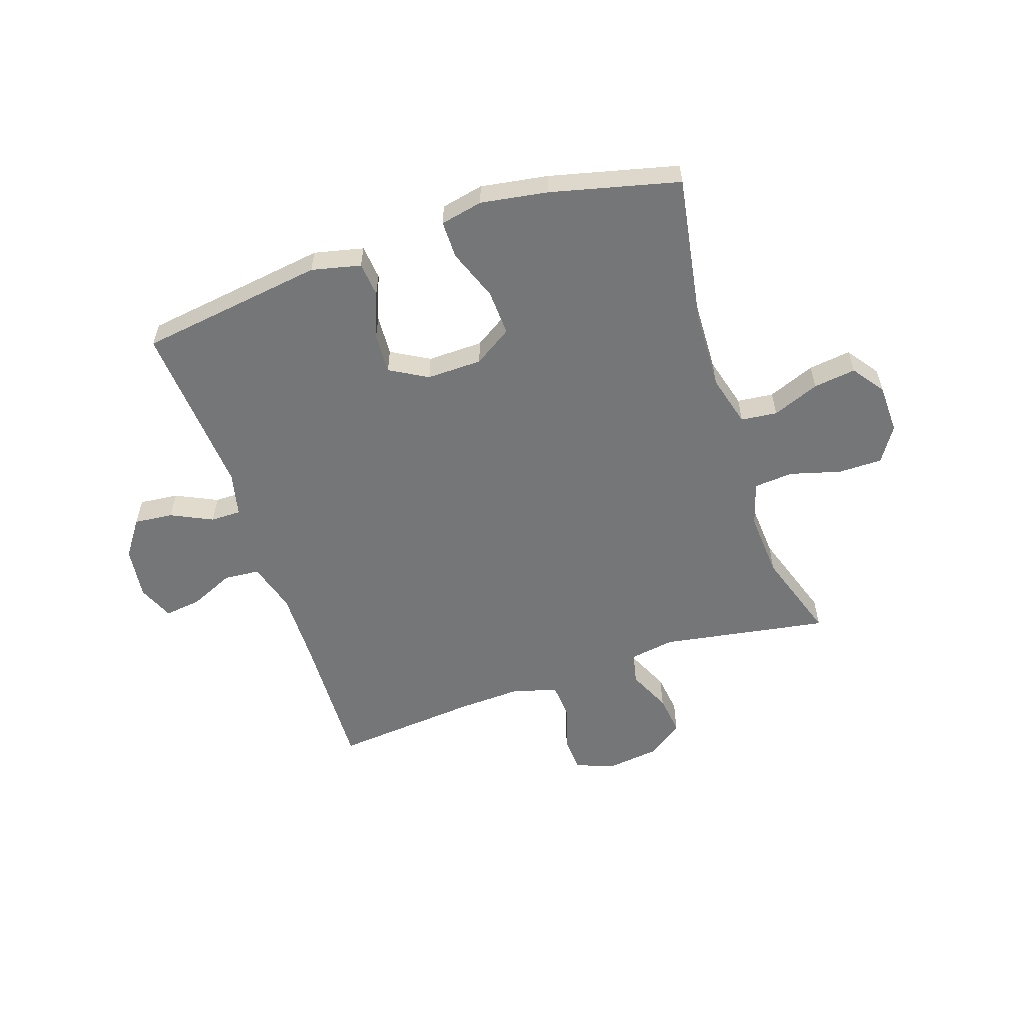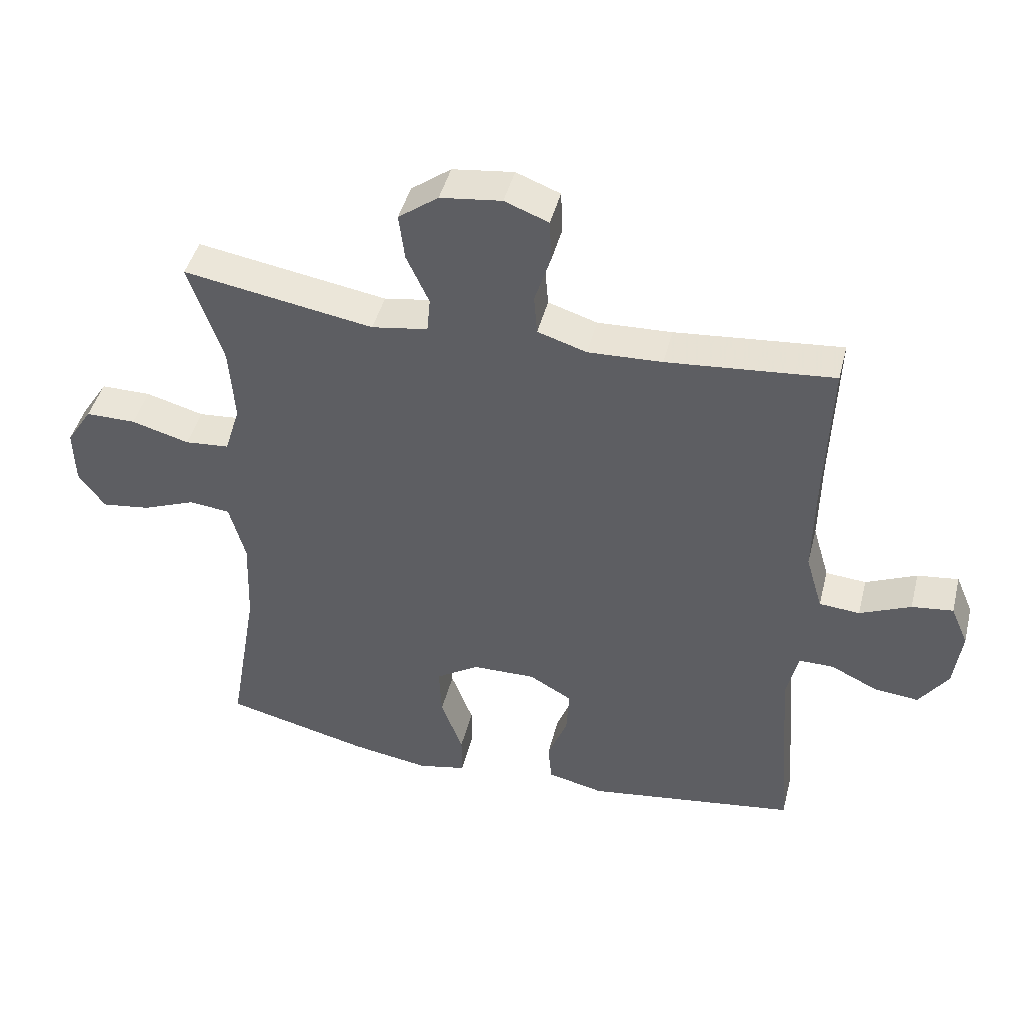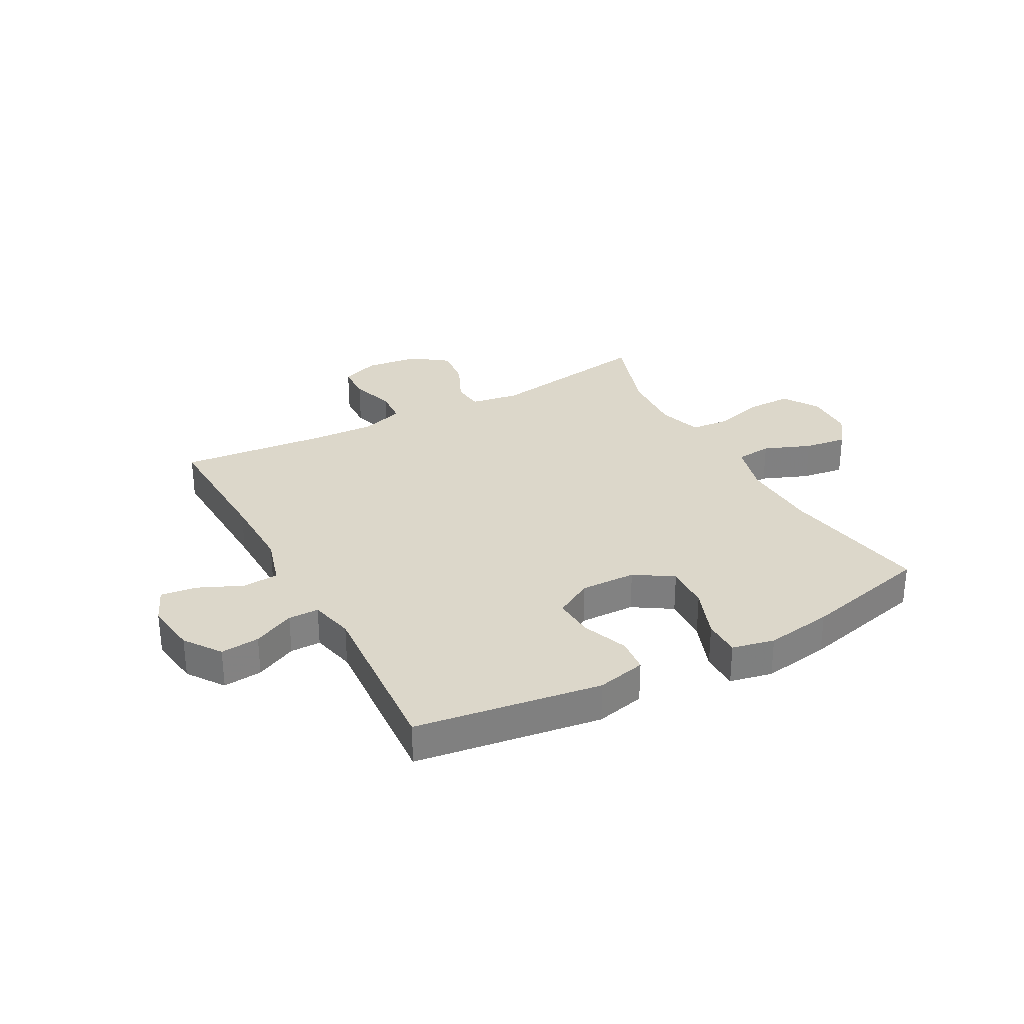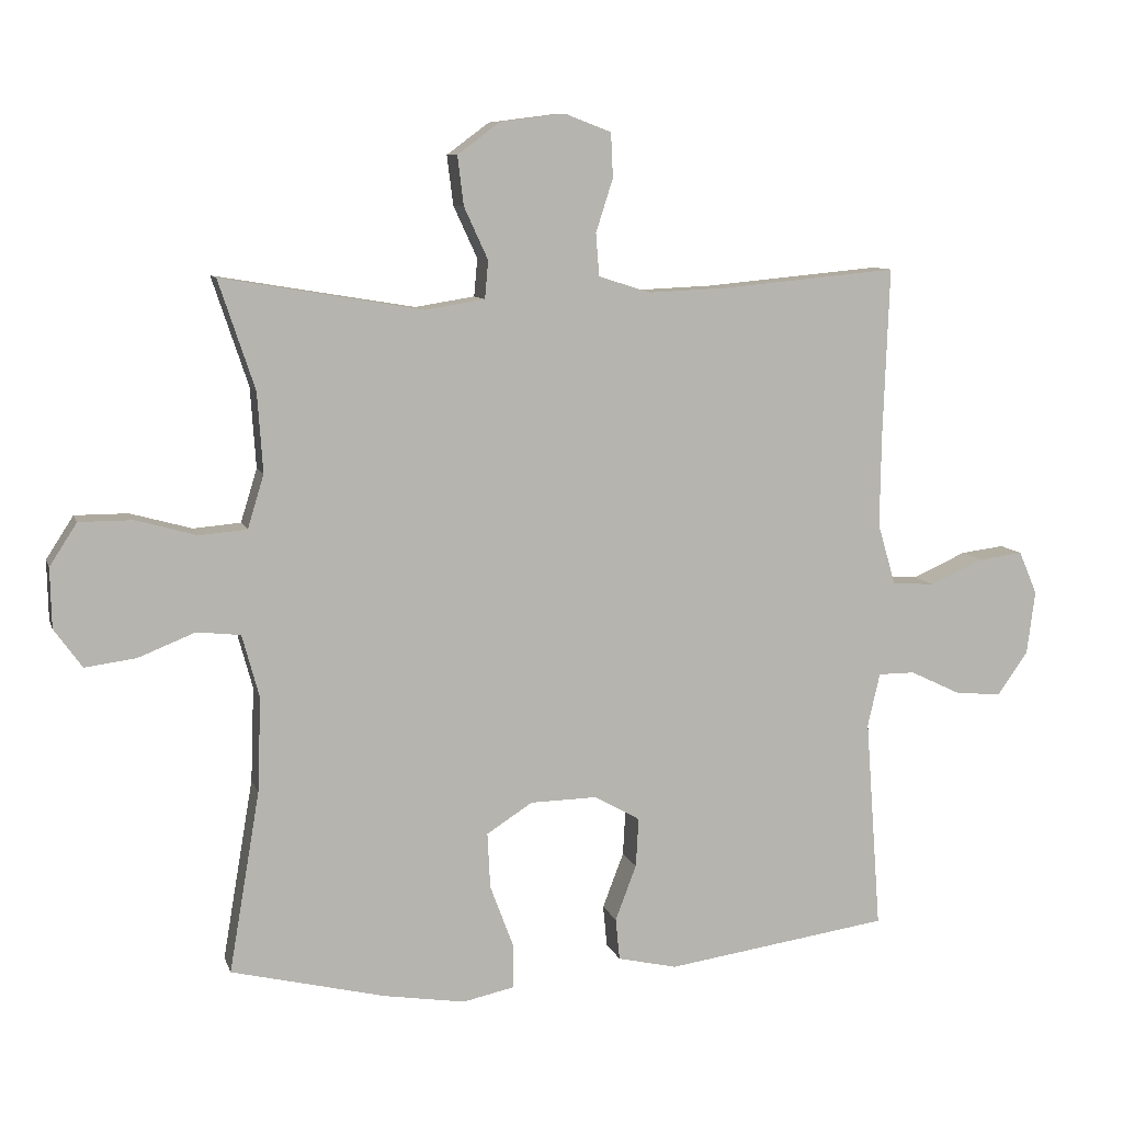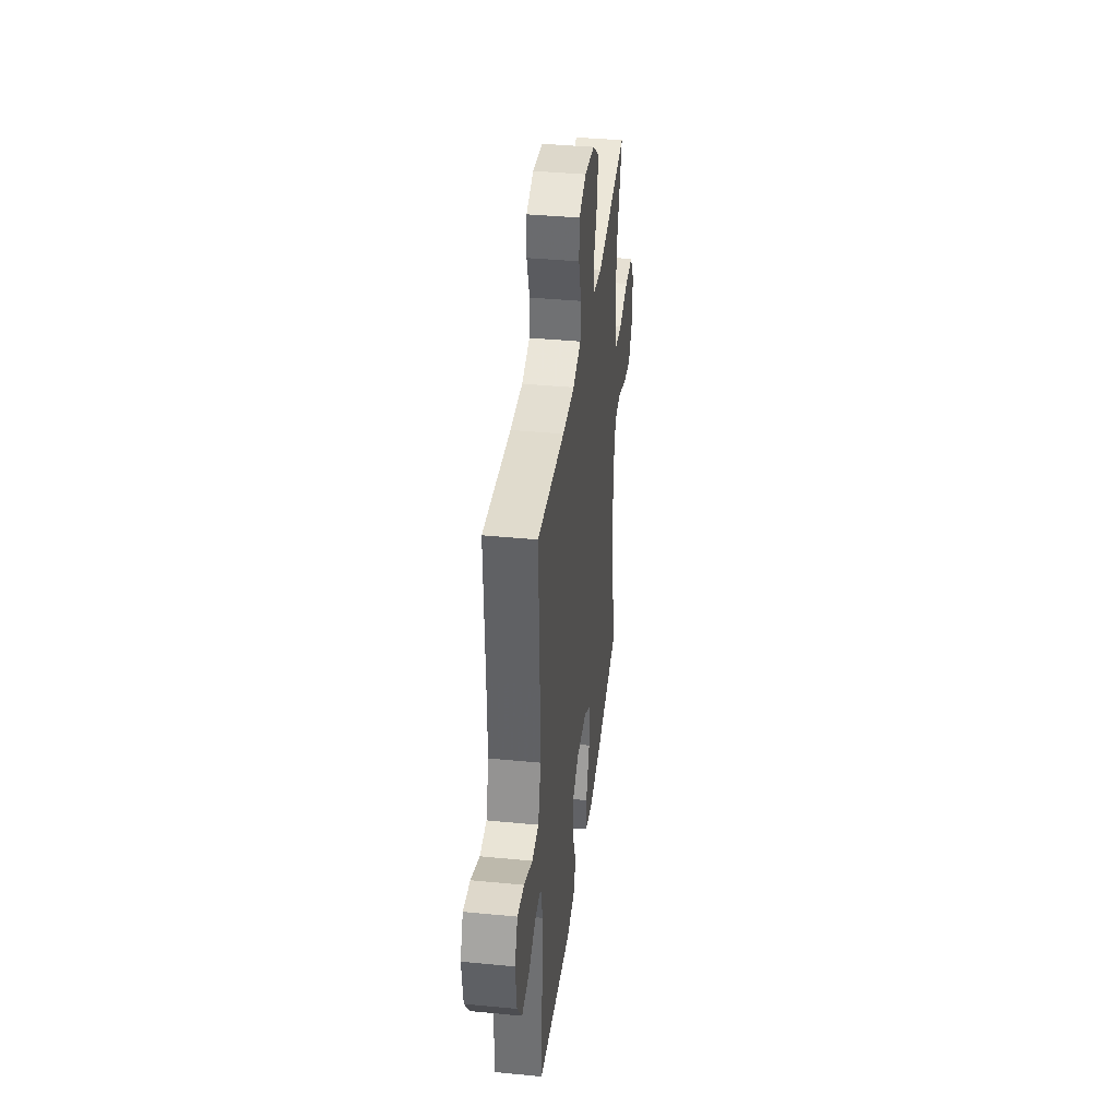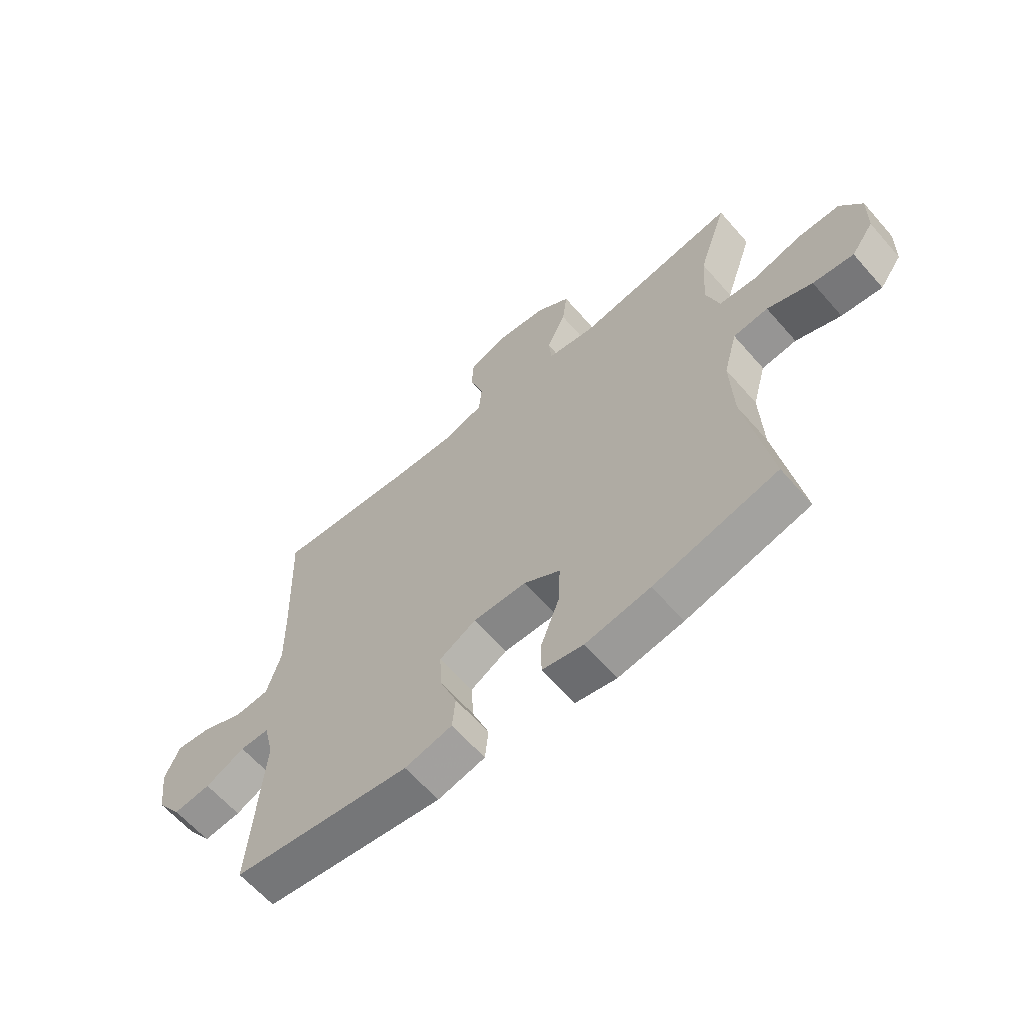
<metadata>
{"format":"obj","ext":"obj","renderer":"f3d","projection":"perspective","resolution":1024,"background":"white","views":[{"elev":-56.8,"azim":-161.5,"up":"+Y"},{"elev":44.6,"azim":14.1,"up":"+Z"},{"elev":30.4,"azim":151.5,"up":"+Y"},{"elev":9.0,"azim":-14.7,"up":"+Z"},{"elev":38.4,"azim":97.0,"up":"+Z"},{"elev":-63.0,"azim":-138.9,"up":"+Z"}]}
</metadata>
<code>
v -0.5 0.07 -0.5
v -0.455 0.07 -0.235
v -0.45 0.07 -0.097
v -0.475 0.07 -0.005
v -0.539 0.07 0.002
v -0.622 0.07 -0.031
v -0.697 0.07 -0.041
v -0.738 0.07 0.016
v -0.74 0.07 0.103
v -0.7 0.07 0.165
v -0.622 0.07 0.165
v -0.532 0.07 0.14
v -0.463 0.07 0.146
v -0.439 0.07 0.224
v -0.447 0.07 0.341
v -0.5 0.07 0.5
v -0.205 0.07 0.451
v -0.118 0.07 0.465
v -0.113 0.07 0.52
v -0.148 0.07 0.596
v -0.157 0.07 0.668
v -0.095 0.07 0.714
v 0 0.07 0.726
v 0.068 0.07 0.7
v 0.071 0.07 0.635
v 0.046 0.07 0.557
v 0.051 0.07 0.495
v 0.127 0.07 0.471
v 0.242 0.07 0.476
v 0.5 0.07 0.5
v 0.491 0.07 0.254
v 0.489 0.07 0.117
v 0.515 0.07 0.028
v 0.578 0.07 0.023
v 0.657 0.07 0.058
v 0.721 0.07 0.066
v 0.748 0.07 0.003
v 0.736 0.07 -0.09
v 0.691 0.07 -0.154
v 0.622 0.07 -0.147
v 0.549 0.07 -0.112
v 0.495 0.07 -0.112
v 0.477 0.07 -0.19
v 0.5 0.07 -0.5
v 0.172 0.07 -0.547
v 0.085 0.07 -0.527
v 0.079 0.07 -0.466
v 0.11 0.07 -0.385
v 0.114 0.07 -0.313
v 0.047 0.07 -0.275
v -0.051 0.07 -0.277
v -0.118 0.07 -0.32
v -0.114 0.07 -0.401
v -0.08 0.07 -0.492
v -0.08 0.07 -0.558
v -0.155 0.07 -0.574
v -0.274 0.07 -0.555
v -0.5 0 -0.5
v -0.455 0 -0.235
v -0.45 0 -0.097
v -0.475 0 -0.005
v -0.539 0 0.002
v -0.622 0 -0.031
v -0.697 0 -0.041
v -0.738 0 0.016
v -0.74 0 0.103
v -0.7 0 0.165
v -0.622 0 0.165
v -0.532 0 0.14
v -0.463 0 0.146
v -0.439 0 0.224
v -0.447 0 0.341
v -0.5 0 0.5
v -0.205 0 0.451
v -0.118 0 0.465
v -0.113 0 0.52
v -0.148 0 0.596
v -0.157 0 0.668
v -0.095 0 0.714
v 0 0 0.726
v 0.068 0 0.7
v 0.071 0 0.635
v 0.046 0 0.557
v 0.051 0 0.495
v 0.127 0 0.471
v 0.242 0 0.476
v 0.5 0 0.5
v 0.491 0 0.254
v 0.489 0 0.117
v 0.515 0 0.028
v 0.578 0 0.023
v 0.657 0 0.058
v 0.721 0 0.066
v 0.748 0 0.003
v 0.736 0 -0.09
v 0.691 0 -0.154
v 0.622 0 -0.147
v 0.549 0 -0.112
v 0.495 0 -0.112
v 0.477 0 -0.19
v 0.5 0 -0.5
v 0.172 0 -0.547
v 0.085 0 -0.527
v 0.079 0 -0.466
v 0.11 0 -0.385
v 0.114 0 -0.313
v 0.047 0 -0.275
v -0.051 0 -0.277
v -0.118 0 -0.32
v -0.114 0 -0.401
v -0.08 0 -0.492
v -0.08 0 -0.558
v -0.155 0 -0.574
v -0.274 0 -0.555
f 57 1 2
f 56 57 2
f 55 56 2
f 54 55 2
f 53 54 2
f 52 53 2 3
f 51 52 3 4
f 50 51 4
f 46 47 48
f 45 46 48
f 44 45 48
f 43 44 48
f 42 43 48 49
f 39 40 41
f 38 39 41
f 37 38 41
f 36 37 41
f 35 36 41
f 34 35 41
f 33 34 41 42
f 42 49 50
f 33 42 50
f 32 33 50
f 29 30 31
f 32 50 4
f 31 32 4
f 29 31 4
f 28 29 4
f 24 25 26
f 23 24 26
f 22 23 26
f 21 22 26
f 20 21 26
f 19 20 26
f 18 19 26 27
f 15 16 17
f 14 15 17 18
f 27 28 4
f 18 27 4
f 14 18 4
f 13 14 4
f 10 11 12
f 9 10 12
f 8 9 12
f 7 8 12
f 6 7 12
f 5 6 12
f 4 5 12 13
f 59 58 114
f 59 114 113
f 59 113 112
f 59 112 111
f 59 111 110
f 60 59 110 109
f 61 60 109 108
f 61 108 107
f 105 104 103
f 105 103 102
f 105 102 101
f 105 101 100
f 106 105 100 99
f 98 97 96
f 98 96 95
f 98 95 94
f 98 94 93
f 98 93 92
f 98 92 91
f 99 98 91 90
f 107 106 99
f 107 99 90
f 107 90 89
f 88 87 86
f 61 107 89
f 61 89 88
f 61 88 86
f 61 86 85
f 83 82 81
f 83 81 80
f 83 80 79
f 83 79 78
f 83 78 77
f 83 77 76
f 84 83 76 75
f 74 73 72
f 75 74 72 71
f 61 85 84
f 61 84 75
f 61 75 71
f 61 71 70
f 69 68 67
f 69 67 66
f 69 66 65
f 69 65 64
f 69 64 63
f 69 63 62
f 70 69 62 61
f 1 58 59 2
f 2 59 60 3
f 3 60 61 4
f 4 61 62 5
f 5 62 63 6
f 6 63 64 7
f 7 64 65 8
f 8 65 66 9
f 9 66 67 10
f 10 67 68 11
f 11 68 69 12
f 12 69 70 13
f 13 70 71 14
f 14 71 72 15
f 15 72 73 16
f 16 73 74 17
f 17 74 75 18
f 18 75 76 19
f 19 76 77 20
f 20 77 78 21
f 21 78 79 22
f 22 79 80 23
f 23 80 81 24
f 24 81 82 25
f 25 82 83 26
f 26 83 84 27
f 27 84 85 28
f 28 85 86 29
f 29 86 87 30
f 30 87 88 31
f 31 88 89 32
f 32 89 90 33
f 33 90 91 34
f 34 91 92 35
f 35 92 93 36
f 36 93 94 37
f 37 94 95 38
f 38 95 96 39
f 39 96 97 40
f 40 97 98 41
f 41 98 99 42
f 42 99 100 43
f 43 100 101 44
f 44 101 102 45
f 45 102 103 46
f 46 103 104 47
f 47 104 105 48
f 48 105 106 49
f 49 106 107 50
f 50 107 108 51
f 51 108 109 52
f 52 109 110 53
f 53 110 111 54
f 54 111 112 55
f 55 112 113 56
f 56 113 114 57
f 57 114 58 1

</code>
